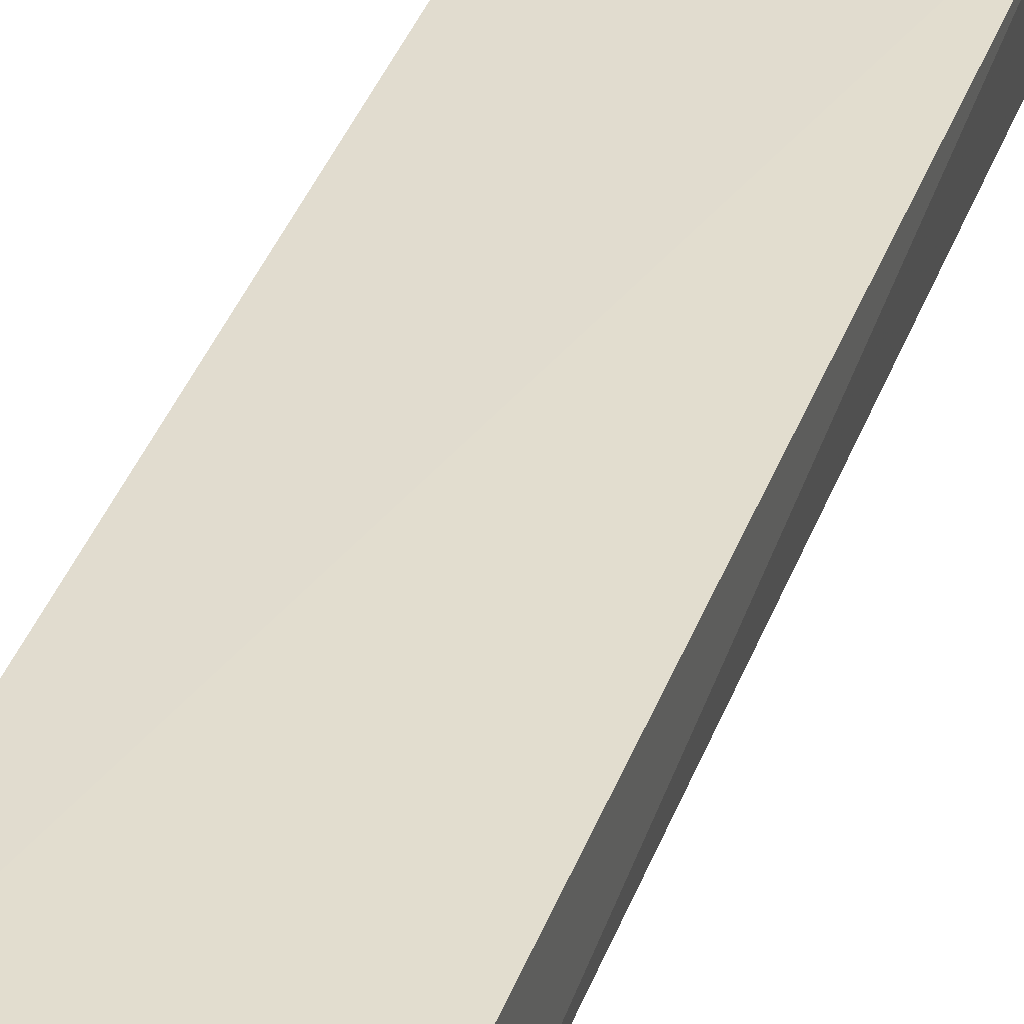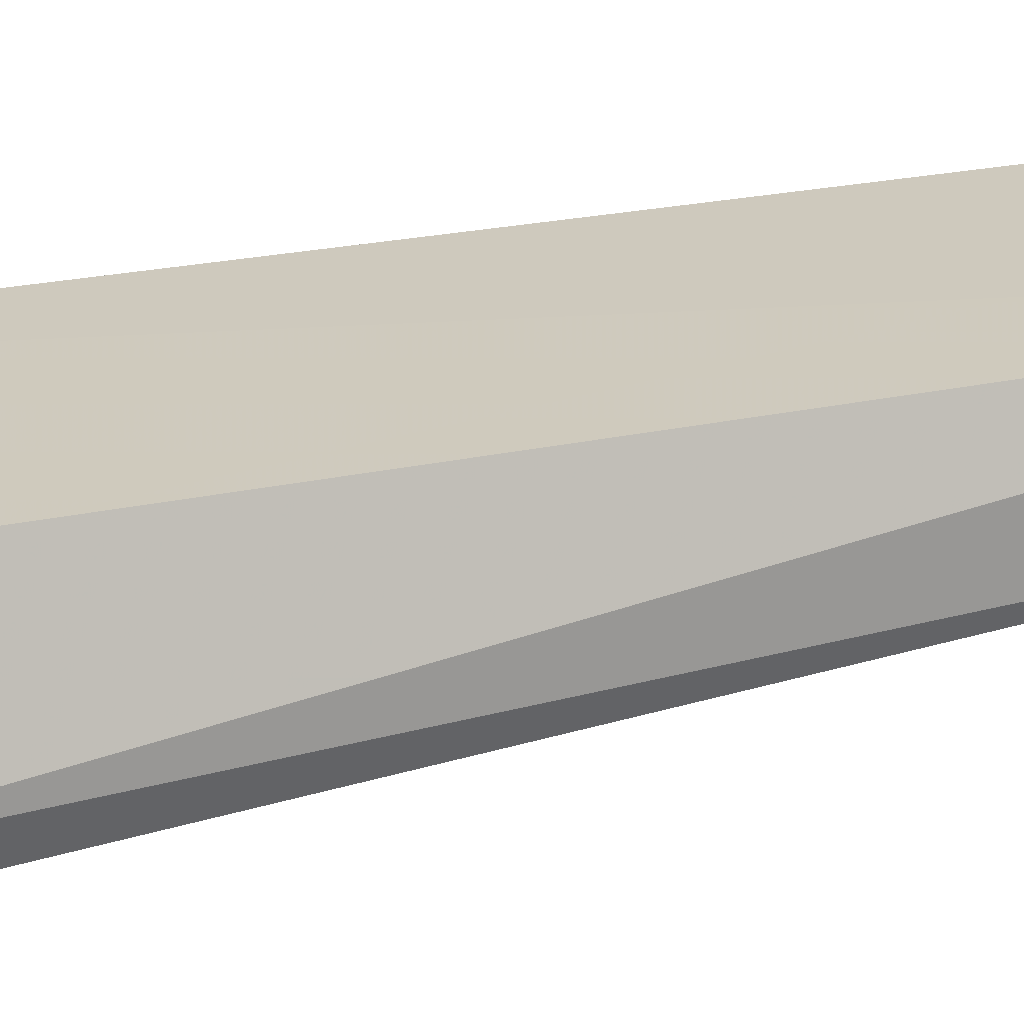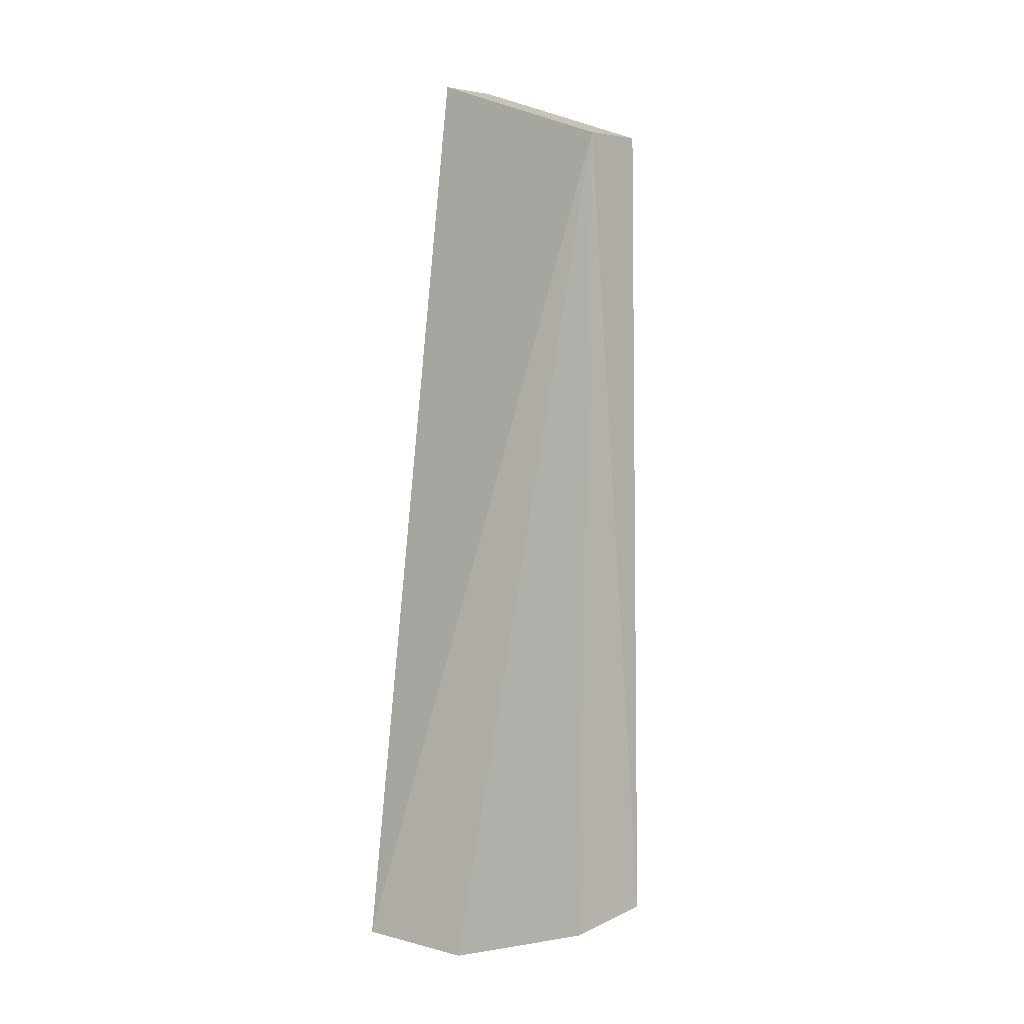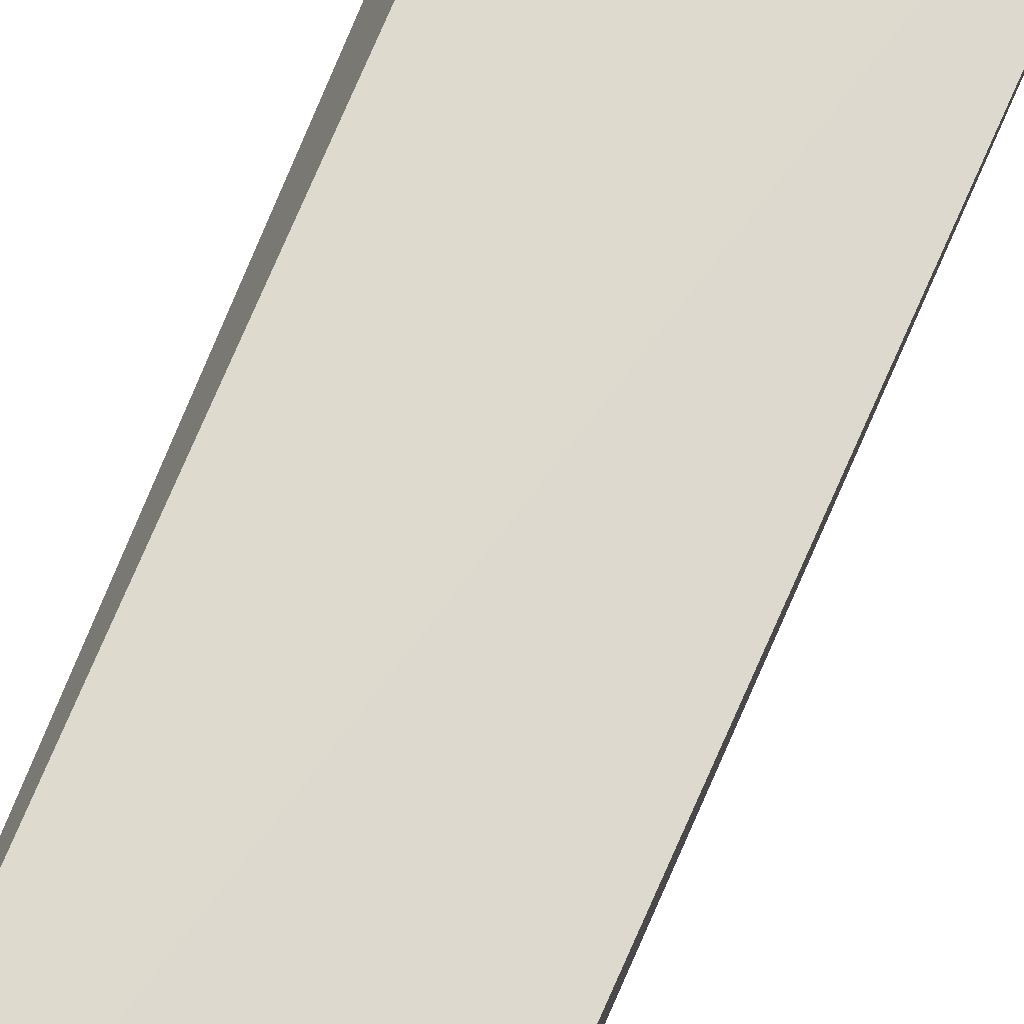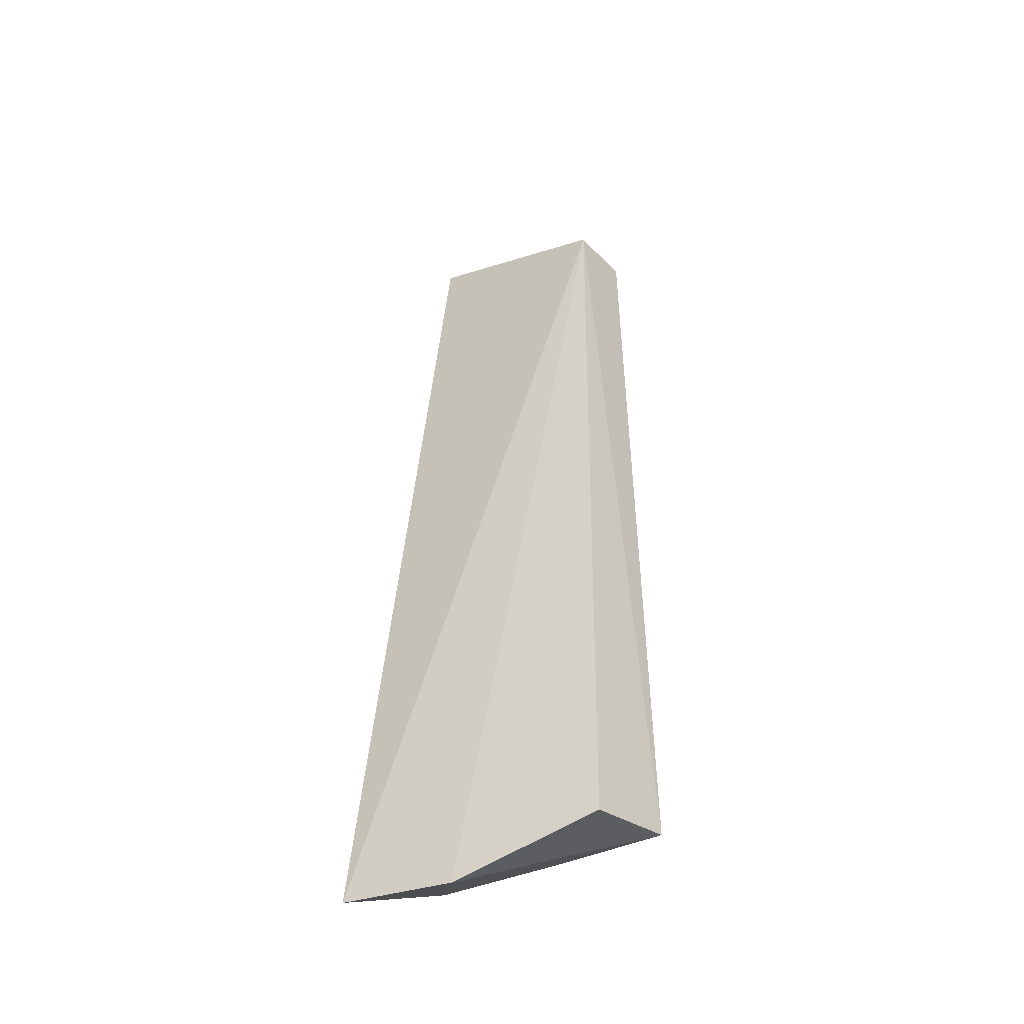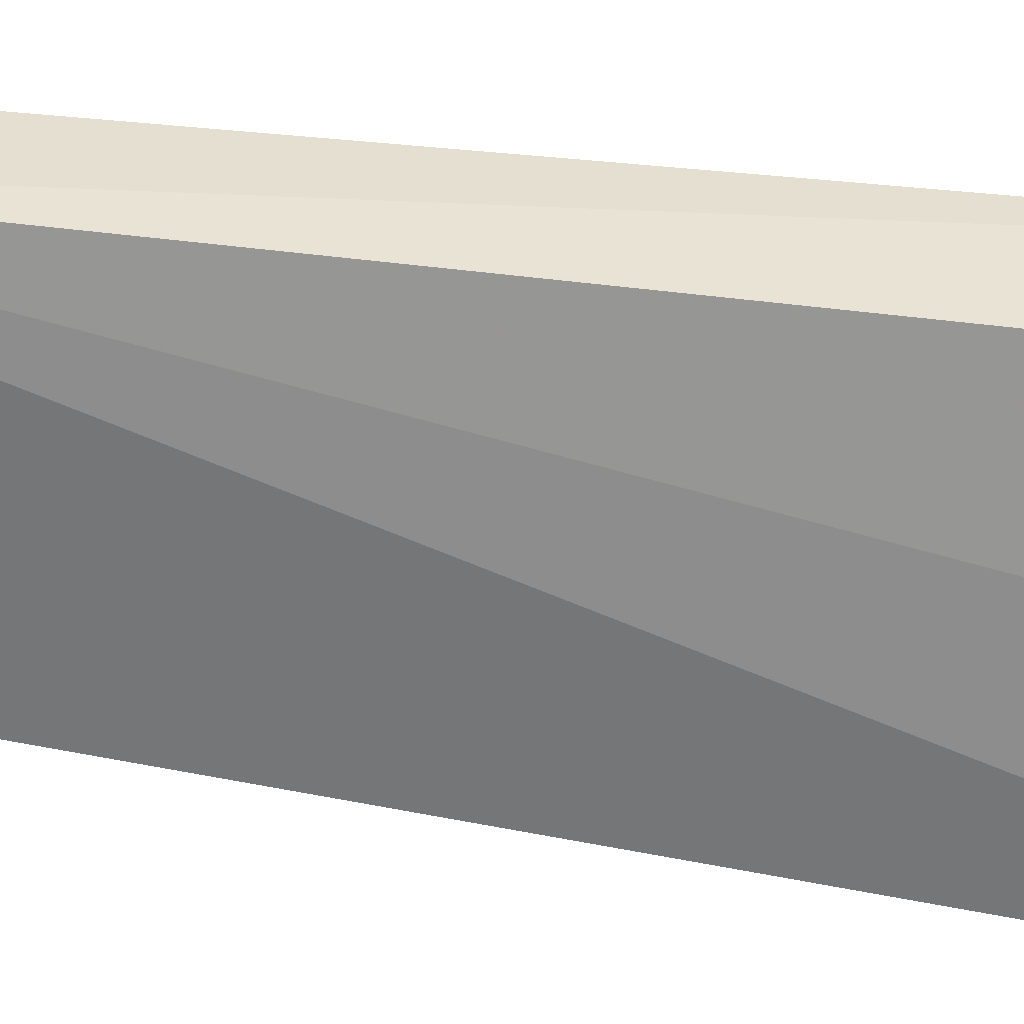
<metadata>
{"format":"obj","ext":"obj","renderer":"f3d","projection":"perspective","resolution":1024,"background":"white","views":[{"elev":37.9,"azim":-164.7,"up":"+Z"},{"elev":21.5,"azim":73.9,"up":"+Z"},{"elev":3.2,"azim":-138.1,"up":"+Y"},{"elev":74.5,"azim":-159.0,"up":"+Z"},{"elev":-40.0,"azim":-142.2,"up":"+Y"},{"elev":-54.5,"azim":-96.8,"up":"+Z"}]}
</metadata>
<code>
v -0.1569 0.3516 -0.009216
v -0.1559 0.3646 -0.004033
v -0.1901 0.3576 0.009548
v -0.1576 0.4729 0.01476
v -0.1575 0.4727 0.005966
v -0.1598 0.3727 0.009597
v -0.1847 0.4634 0.005945
v -0.16 0.3579 0.005775
v -0.1893 0.3559 -0.002076
v -0.1847 0.4636 0.01474
v -0.1754 0.3583 0.008951
v -0.1715 0.3506 -0.006681
f 5 2 1
f 5 4 2
f 6 2 4
f 6 4 3
f 7 5 1
f 8 1 2
f 8 2 6
f 9 3 7
f 10 7 3
f 10 3 4
f 10 4 5
f 10 5 7
f 11 8 6
f 11 6 3
f 12 1 8
f 12 3 9
f 12 9 7
f 12 7 1
f 12 11 3
f 12 8 11

</code>
